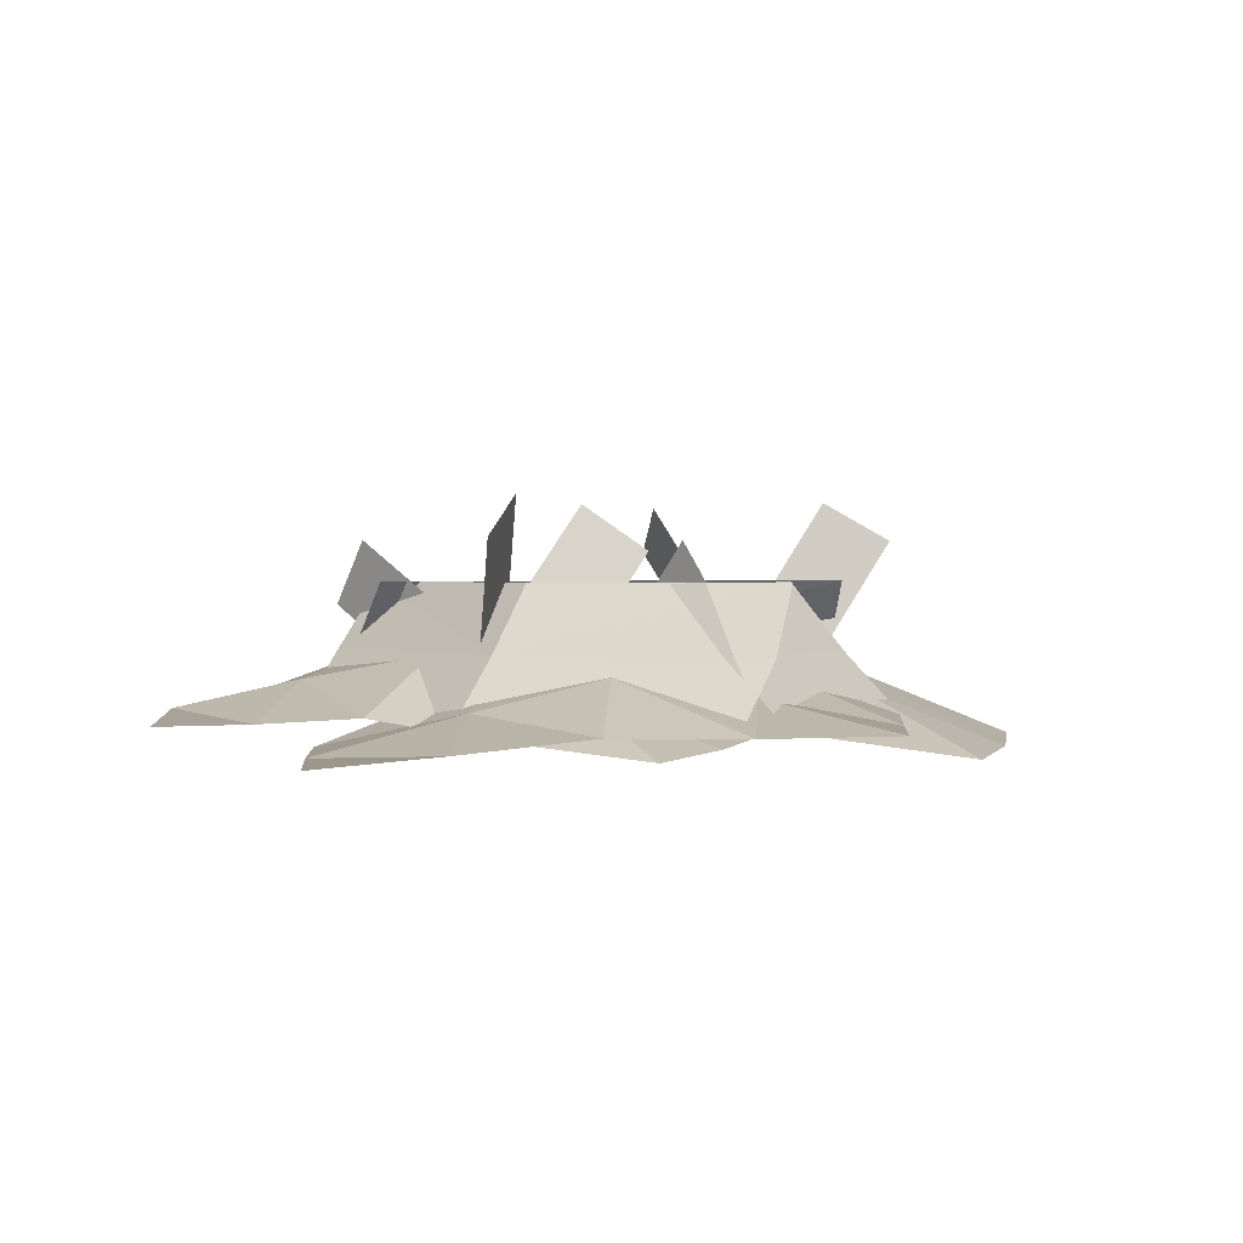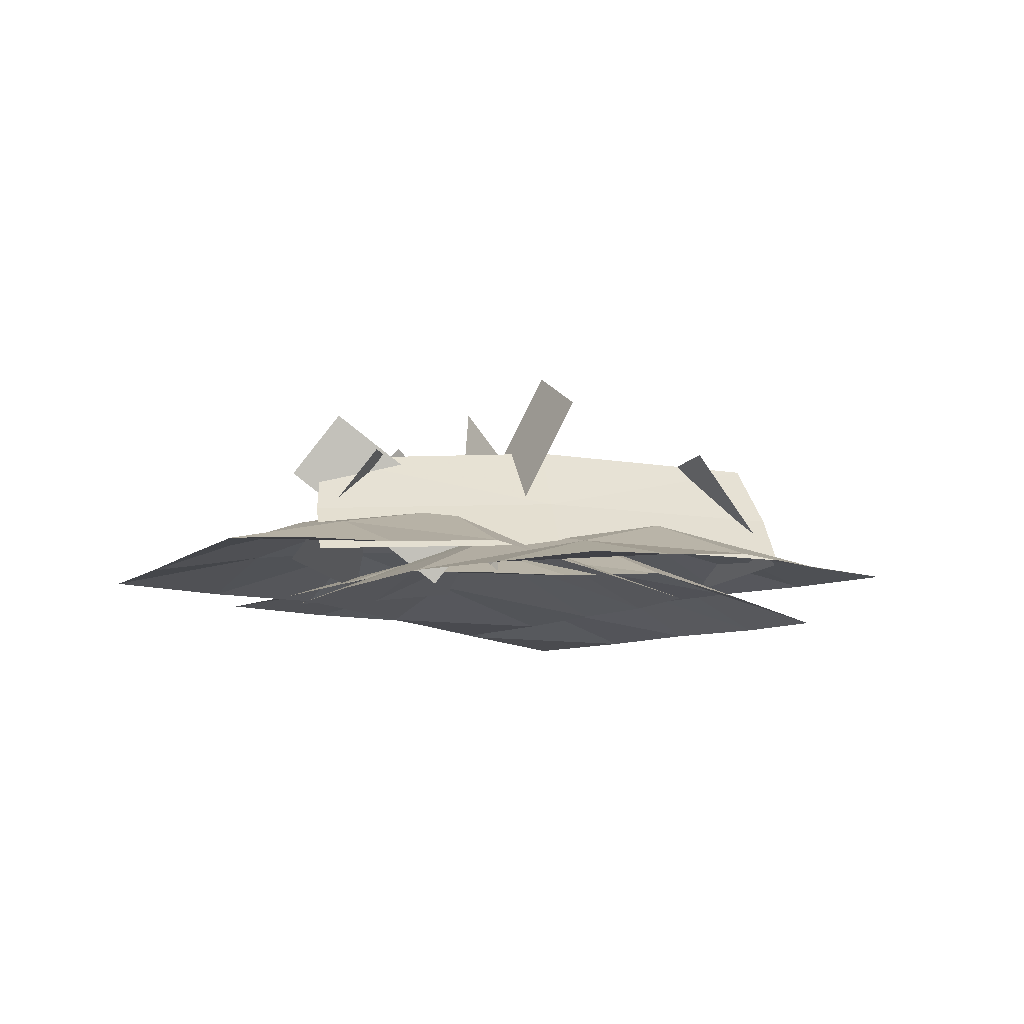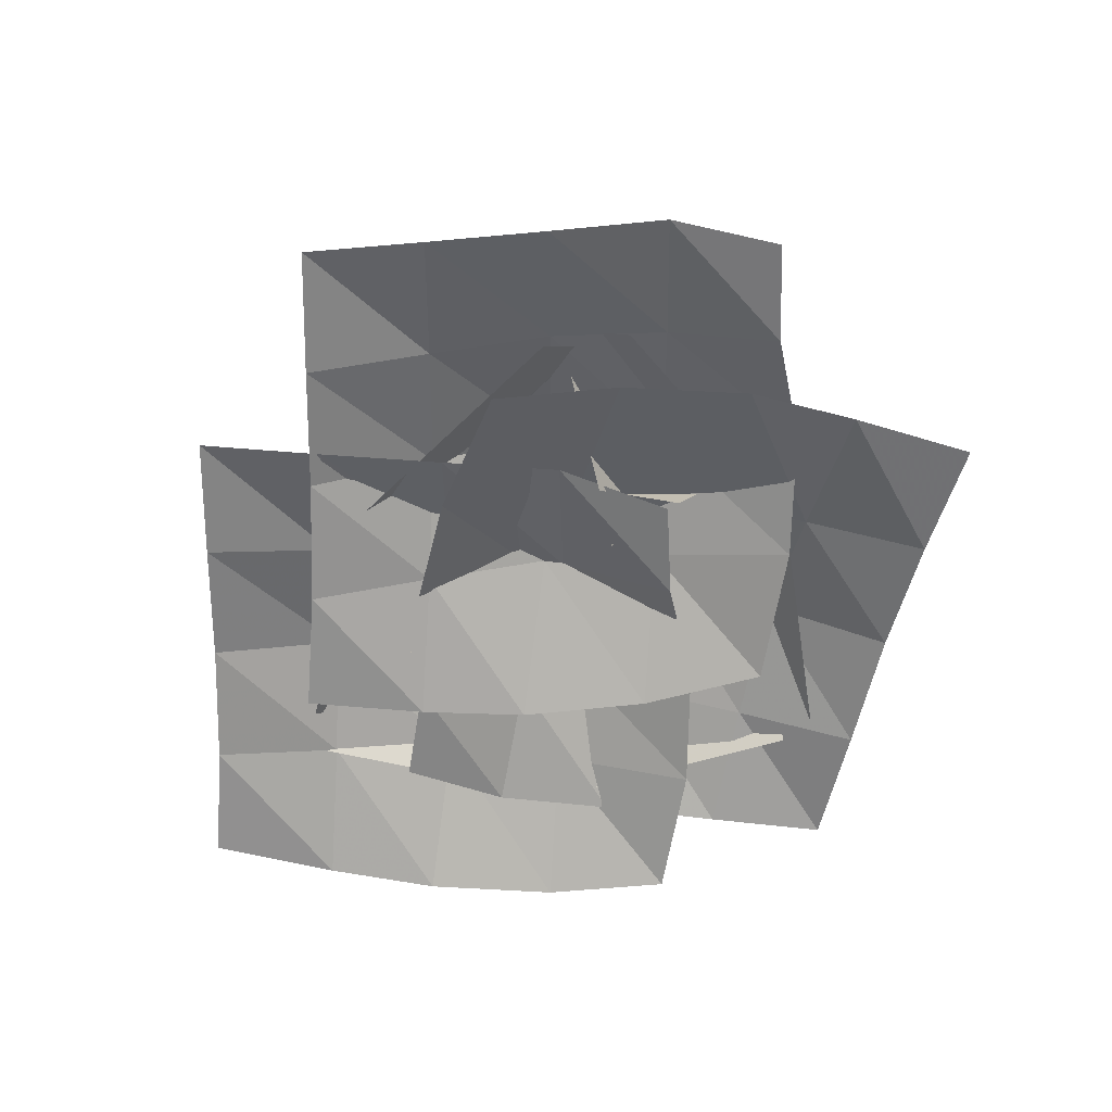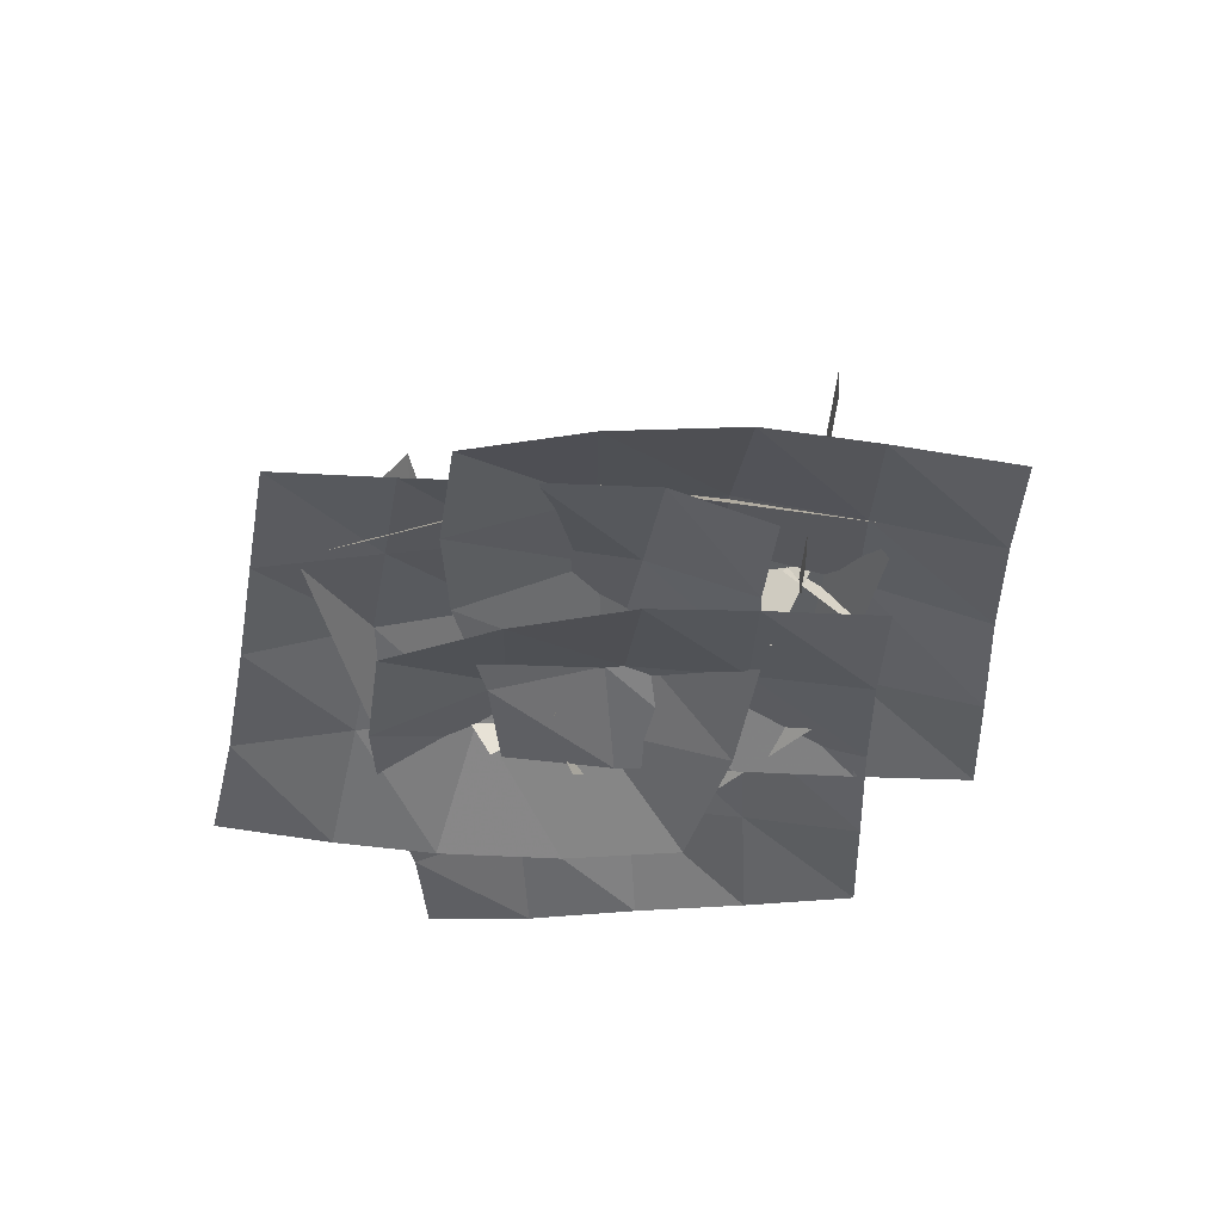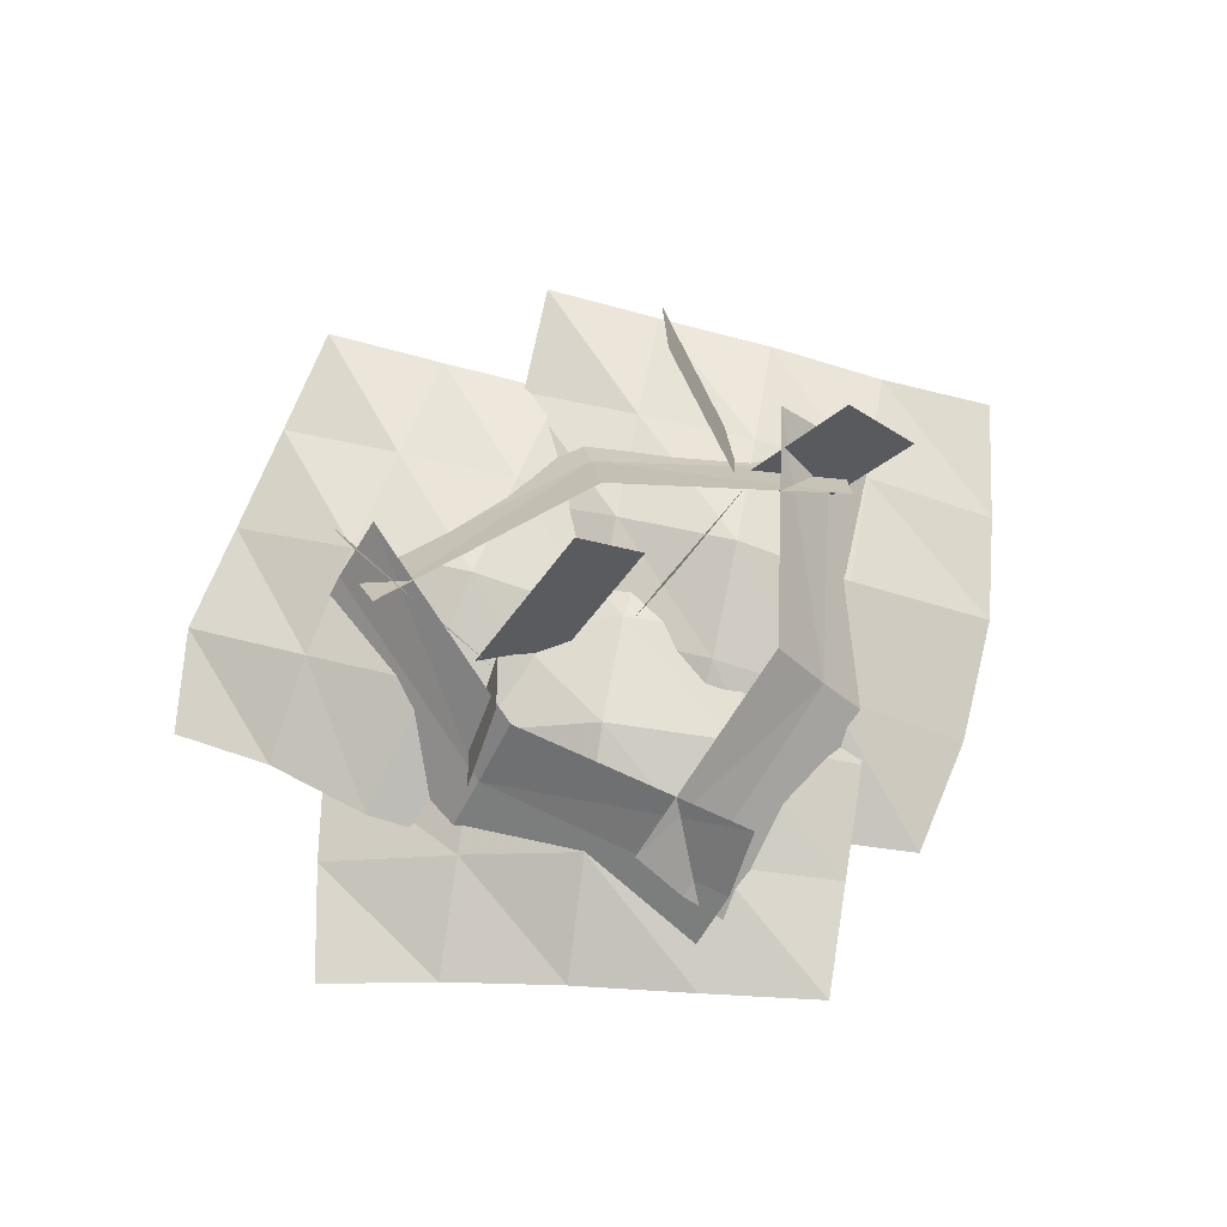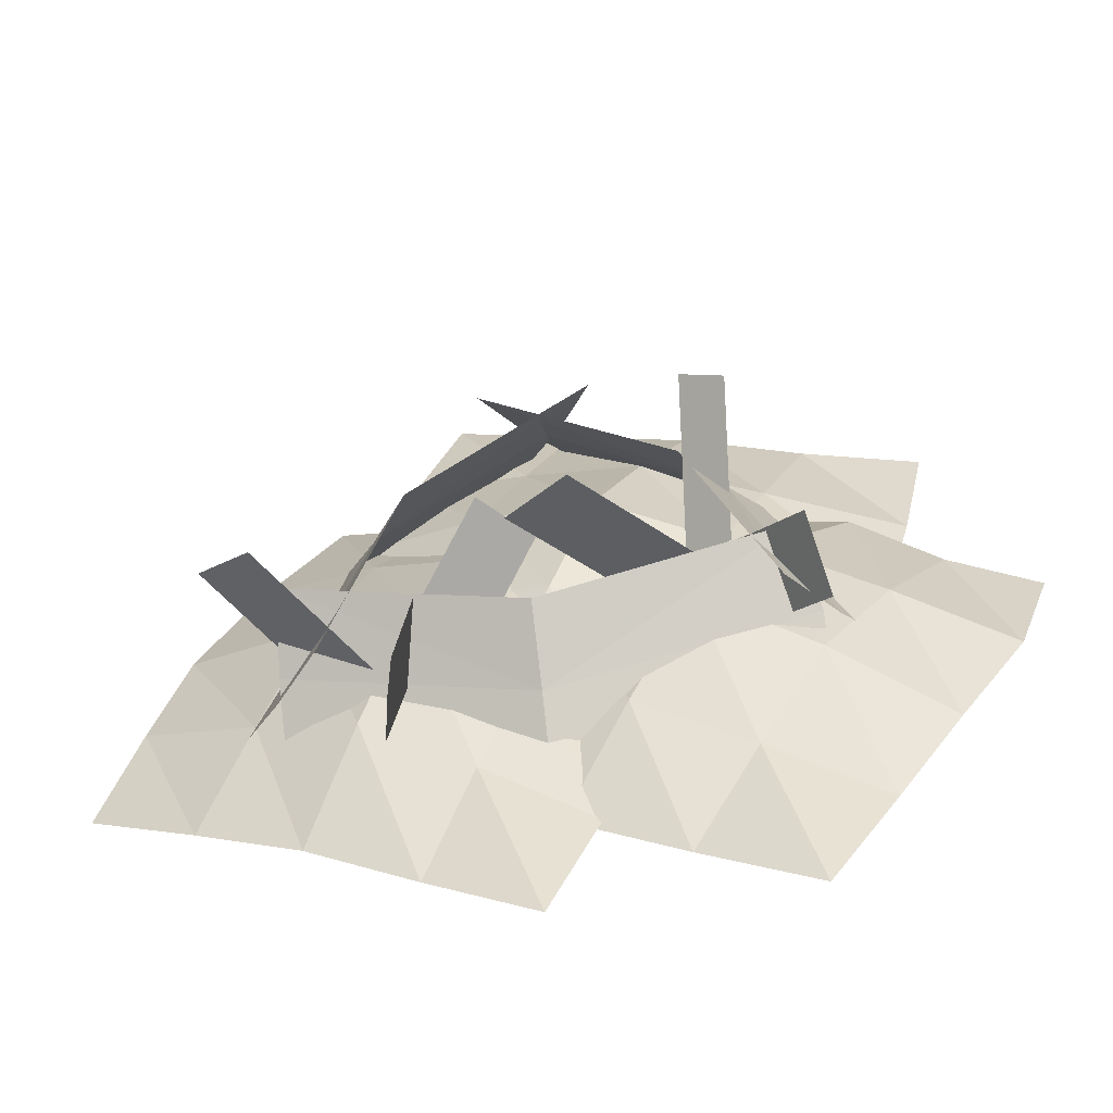
<metadata>
{"format":"obj","ext":"obj","renderer":"f3d","projection":"perspective","resolution":1024,"background":"white","views":[{"elev":1.3,"azim":161.8,"up":"+Z"},{"elev":-9.8,"azim":116.2,"up":"+Z"},{"elev":-60.2,"azim":60.3,"up":"+Z"},{"elev":-40.5,"azim":-117.1,"up":"+Z"},{"elev":71.2,"azim":166.6,"up":"+Z"},{"elev":-56.7,"azim":8.7,"up":"+Y"}]}
</metadata>
<code>
g Cylinder03
v -6.72 16.61 39.16
v 18.96 27.74 6.476
v 32.96 24.71 16.44
v 7.274 13.57 49.12
v -6.724 16.7 39.16
v 7.271 13.67 49.12
v 32.96 24.8 16.44
v 18.96 27.84 6.477
v 55.4 -8.268 27.76
v 31.31 17.12 2.718
v 28 27.45 16.38
v 52.09 2.065 41.42
v 55.32 -8.315 27.76
v 52.01 2.017 41.42
v 27.92 27.41 16.38
v 31.23 17.07 2.718
v 39.66 57.62 41.59
v 36.07 34.65 5.38
v 27.06 22.45 14.01
v 30.65 45.42 50.22
v 39.74 57.57 41.59
v 30.73 45.38 50.22
v 27.14 22.41 14.01
v 36.15 34.6 5.38
v -52.24 83.11 -1.475
v -68.31 61.34 -0.6954
v -40.35 47.66 11.6
v -25.32 73.88 2.482
v -68.31 61.34 -0.6954
v -81.47 36.04 0.2613
v -51.45 24.22 13.29
v -40.35 47.66 11.6
v -81.47 36.04 0.2613
v -88.87 12.68 -0.1789
v -62.36 -0.4037 8.166
v -51.45 24.22 13.29
v -88.87 12.68 -0.1789
v -96.18 -14.22 -0.3531
v -73.25 -25.15 2.088
v -62.36 -0.4037 8.166
v -25.32 73.88 2.482
v -40.35 47.66 11.6
v -17.26 35.86 18.06
v -2.416 61.39 6.747
v -40.35 47.66 11.6
v -51.45 24.22 13.29
v -28.42 12.5 22.57
v -17.26 35.86 18.06
v -51.45 24.22 13.29
v -62.36 -0.4037 8.166
v -39.27 -12.46 14.85
v -62.36 -0.4037 8.166
v -73.25 -25.15 2.088
v -50.06 -37.68 5.182
v -39.27 -12.46 14.85
v -2.416 61.39 6.747
v -17.26 35.86 18.06
v 6.152 22.23 12.83
v 15.76 44.77 4.965
v -4.985 -1.274 16.2
v 6.152 22.23 12.83
v -15.9 -25.9 11.07
v -39.27 -12.46 14.85
v -50.06 -37.68 5.182
v -26.79 -50.65 4.991
v -15.9 -25.9 11.07
v 15.76 44.77 4.965
v 6.152 22.23 12.83
v 29.65 7.941 6.54
v 34.14 32.9 4.117
v 6.152 22.23 12.83
v -4.985 -1.274 16.2
v 18.55 -15.51 6.314
v 29.65 7.941 6.54
v -4.985 -1.274 16.2
v -15.9 -25.9 11.07
v 7.514 -39.54 5.692
v 18.55 -15.51 6.314
v -15.9 -25.9 11.07
v -26.79 -50.65 4.991
v -3.53 -63.51 5.539
v 7.514 -39.54 5.692
v 9.903 71.88 -1.475
v -9.959 53.04 -0.6954
v 19.19 38.97 11.6
v 38.38 61.91 2.482
v -9.959 53.04 -0.6954
v -27 30.82 0.2613
v 4.599 18.32 13.29
v 19.19 38.97 11.6
v -27 30.82 0.2613
v -37.54 10.02 -0.1789
v -9.914 -3.412 8.166
v 4.599 18.32 13.29
v -37.54 10.02 -0.1789
v -48.35 -13.99 -0.3531
v -24.41 -25.26 2.088
v -9.914 -3.412 8.166
v 38.38 61.91 2.482
v 19.19 38.97 11.6
v 43.22 26.9 18.06
v 62.12 49.22 6.747
v 19.19 38.97 11.6
v 4.599 18.32 13.29
v 28.56 6.328 22.57
v 43.22 26.9 18.06
v 4.599 18.32 13.29
v -9.914 -3.412 8.166
v 14.09 -15.72 14.85
v -9.914 -3.412 8.166
v -24.41 -25.26 2.088
v -0.36 -38.01 5.182
v 14.09 -15.72 14.85
v 62.12 49.22 6.747
v 43.22 26.9 18.06
v 67.4 13.15 12.83
v 80.27 33.06 4.965
v 52.76 -7.56 16.2
v 67.4 13.15 12.83
v 38.24 -29.3 11.07
v 52.76 -7.56 16.2
v 14.09 -15.72 14.85
v -0.36 -38.01 5.182
v 23.74 -51.15 4.991
v 38.24 -29.3 11.07
v 80.27 33.06 4.965
v 67.4 13.15 12.83
v 91.61 -1.215 6.54
v 99.13 21.2 4.117
v 67.4 13.15 12.83
v 52.76 -7.56 16.2
v 77 -21.87 6.314
v 91.61 -1.215 6.54
v 52.76 -7.56 16.2
v 38.24 -29.3 11.07
v 62.42 -43.06 5.692
v 77 -21.87 6.314
v 38.24 -29.3 11.07
v 23.74 -51.15 4.991
v 47.83 -64.2 5.539
v 62.42 -43.06 5.692
v -23.64 -37.16 39.16
v -36.21 -12.14 6.476
v -33.96 2.007 16.44
v -21.4 -23.01 49.12
v -23.74 -37.16 39.16
v -21.49 -23.02 49.12
v -34.06 1.998 16.44
v -36.3 -12.14 6.477
v -2.294 26.26 27.76
v -26.29 0.7886 2.718
v -36.42 -3.098 16.38
v -12.43 22.37 41.42
v -2.243 26.18 27.76
v -12.37 22.3 41.42
v -36.37 -3.174 16.38
v -26.24 0.7123 2.718
v -67.19 6.848 41.59
v -44.06 4.558 5.38
v -31.38 -3.756 14.01
v -54.51 -1.466 50.22
v -67.15 6.931 41.59
v -54.47 -1.383 50.22
v -31.34 -3.673 14.01
v -44.02 4.641 5.38
v 40.85 -15.03 -1.475
v 56.44 7.472 -0.6954
v 25.03 15.29 11.6
v 10.93 -11.09 2.482
v 56.44 7.472 -0.6954
v 68.58 32.71 0.2613
v 35.1 38.49 13.29
v 25.03 15.29 11.6
v 68.58 32.71 0.2613
v 74.65 55.22 -0.1789
v 44.87 62.73 8.166
v 35.1 38.49 13.29
v 74.65 55.22 -0.1789
v 80.33 80.93 -0.3531
v 54.6 87.08 2.088
v 44.87 62.73 8.166
v 10.93 -11.09 2.482
v 25.03 15.29 11.6
v -0.9553 22.2 18.06
v -14.9 -3.513 6.747
v 25.03 15.29 11.6
v 35.1 38.49 13.29
v 9.193 45.33 22.57
v -0.9553 22.2 18.06
v 44.87 62.73 8.166
v 18.86 69.87 14.85
v 44.87 62.73 8.166
v 54.6 87.08 2.088
v 28.45 94.64 5.182
v 18.86 69.87 14.85
v -14.9 -3.513 6.747
v -0.9553 22.2 18.06
v -27.43 30.73 12.83
v -35.96 8.6 4.965
v -17.33 53.99 16.2
v -27.43 30.73 12.83
v -7.562 78.23 11.07
v 18.86 69.87 14.85
v 28.45 94.64 5.182
v 2.168 102.6 4.991
v -7.562 78.23 11.07
v -35.96 8.6 4.965
v -27.43 30.73 12.83
v -54.07 39.84 6.54
v -56.85 16.36 4.117
v -27.43 30.73 12.83
v -17.33 53.99 16.2
v -43.99 63.05 6.314
v -54.07 39.84 6.54
v -17.33 53.99 16.2
v -7.562 78.23 11.07
v -34.05 86.77 5.692
v -43.99 63.05 6.314
v -7.562 78.23 11.07
v 2.168 102.6 4.991
v -24.08 110.4 5.539
v -34.05 86.77 5.692
v 53.49 0.537 18.56
v -2.195 -14.34 18.56
v -2.195 -24.41 7.534
v 53.49 -9.539 7.534
v 50.39 11.6 32.73
v -2.195 -3.277 32.73
v -55.34 0.537 18.56
v -55.34 -9.539 7.534
v -53.57 11.6 32.73
v -54.96 -8.48 18.56
v -38.86 46.86 18.56
v -47.48 52.08 7.534
v -63.58 -3.264 7.534
v -43.9 -11.56 32.73
v -29.4 41.14 32.73
v 1.376 84.64 18.56
v -7.245 89.85 7.534
v 9.919 77.39 32.73
v -7.833 86.9 18.56
v 37.15 50.87 18.56
v 45.27 56.85 7.534
v 0.2821 92.88 7.534
v -14.9 77.86 32.73
v 28.25 44.32 32.73
v 56.68 -0.747 18.56
v 64.79 5.225 7.534
v 46.72 -5.872 32.73
f 1 2 3
f 3 4 1
f 5 6 7
f 7 8 5
f 9 10 11
f 11 12 9
f 13 14 15
f 15 16 13
f 17 18 19
f 19 20 17
f 21 22 23
f 23 24 21
f 25 26 27
f 27 28 25
f 29 30 31
f 31 32 29
f 33 34 35
f 35 36 33
f 37 38 39
f 39 40 37
f 41 42 43
f 43 44 41
f 45 46 47
f 47 48 45
f 49 50 51
f 51 47 49
f 52 53 54
f 54 55 52
f 56 57 58
f 58 59 56
f 48 47 60
f 60 61 48
f 47 51 62
f 62 60 47
f 63 64 65
f 65 66 63
f 67 68 69
f 69 70 67
f 71 72 73
f 73 74 71
f 75 76 77
f 77 78 75
f 79 80 81
f 81 82 79
f 83 84 85
f 85 86 83
f 87 88 89
f 89 90 87
f 91 92 93
f 93 94 91
f 95 96 97
f 97 98 95
f 99 100 101
f 101 102 99
f 103 104 105
f 105 106 103
f 107 108 109
f 109 105 107
f 110 111 112
f 112 113 110
f 114 115 116
f 116 117 114
f 106 105 118
f 118 119 106
f 105 109 120
f 120 121 105
f 122 123 124
f 124 125 122
f 126 127 128
f 128 129 126
f 130 131 132
f 132 133 130
f 134 135 136
f 136 137 134
f 138 139 140
f 140 141 138
f 142 143 144
f 144 145 142
f 146 147 148
f 148 149 146
f 150 151 152
f 152 153 150
f 154 155 156
f 156 157 154
f 158 159 160
f 160 161 158
f 162 163 164
f 164 165 162
f 166 167 168
f 168 169 166
f 170 171 172
f 172 173 170
f 174 175 176
f 176 177 174
f 178 179 180
f 180 181 178
f 182 183 184
f 184 185 182
f 186 187 188
f 188 189 186
f 187 190 191
f 191 188 187
f 192 193 194
f 194 195 192
f 196 197 198
f 198 199 196
f 189 188 200
f 200 201 189
f 188 191 202
f 202 200 188
f 203 204 205
f 205 206 203
f 207 208 209
f 209 210 207
f 211 212 213
f 213 214 211
f 215 216 217
f 217 218 215
f 219 220 221
f 221 222 219
f 223 224 225
f 225 226 223
f 227 228 224
f 224 223 227
f 229 230 225
f 225 224 229
f 231 229 224
f 224 228 231
f 232 233 234
f 234 235 232
f 236 237 233
f 233 232 236
f 238 239 234
f 234 233 238
f 240 238 233
f 233 237 240
f 241 242 243
f 243 244 241
f 245 246 242
f 242 241 245
f 247 248 243
f 243 242 247
f 249 247 242
f 242 246 249

</code>
